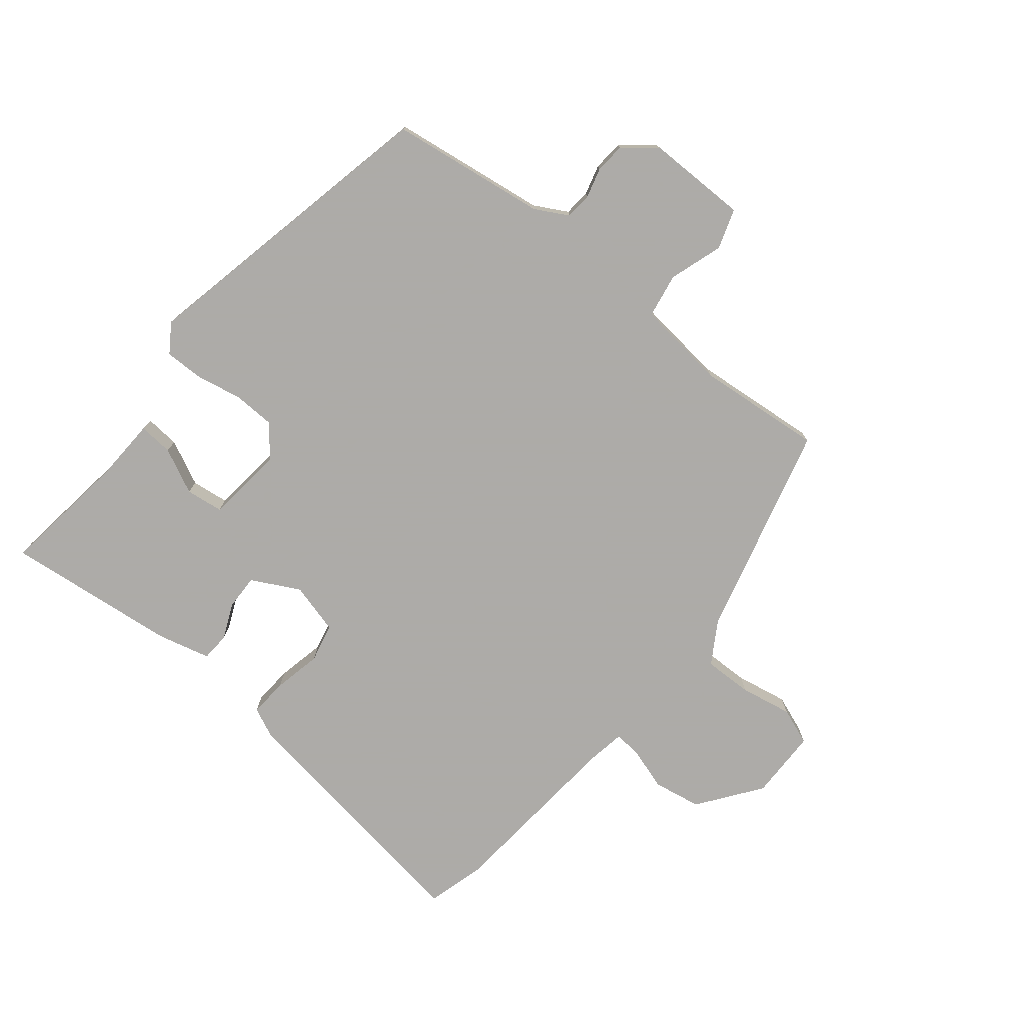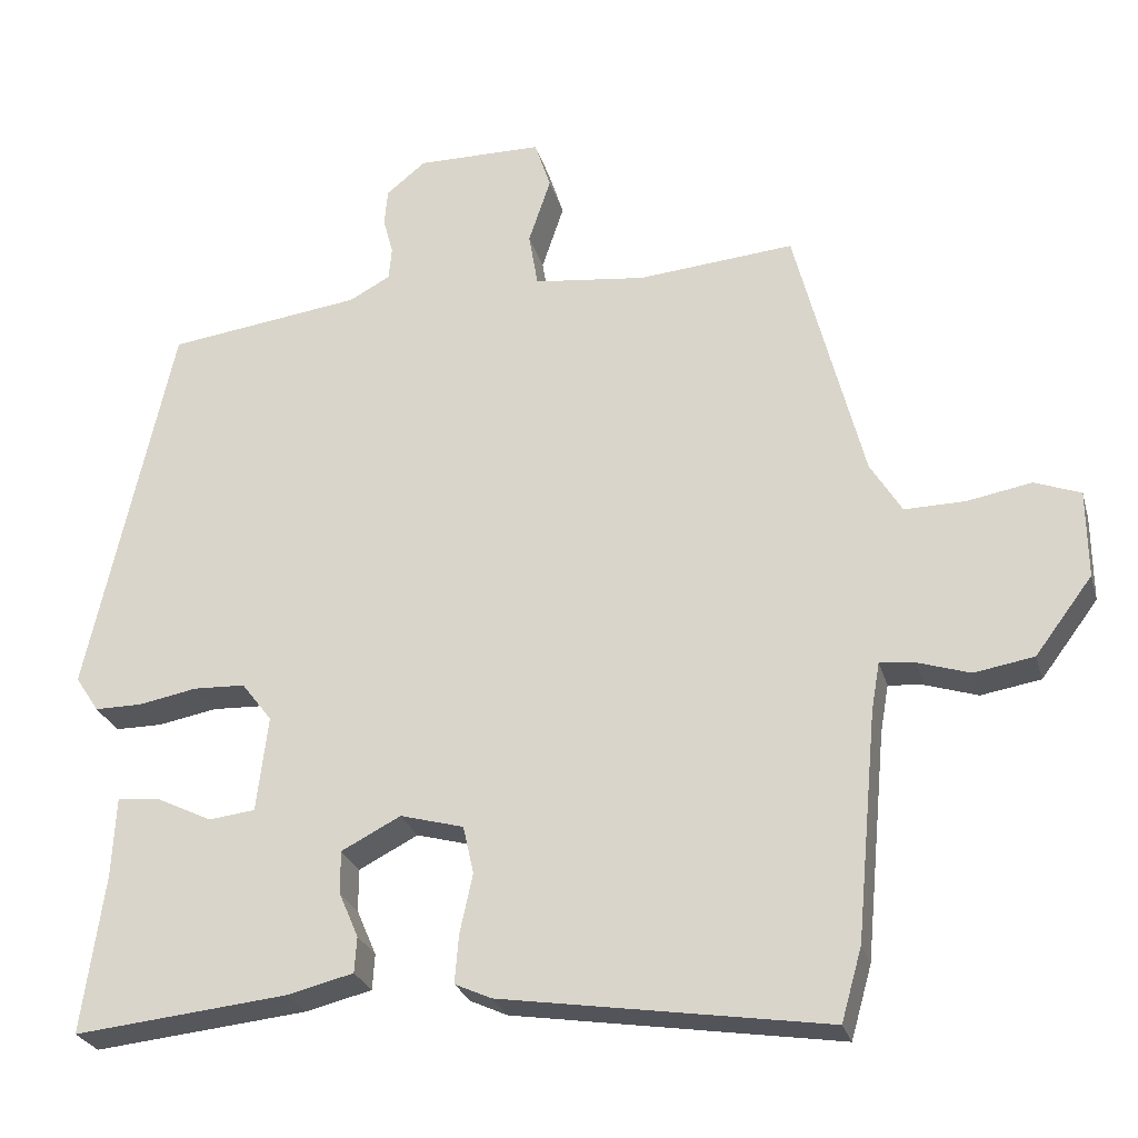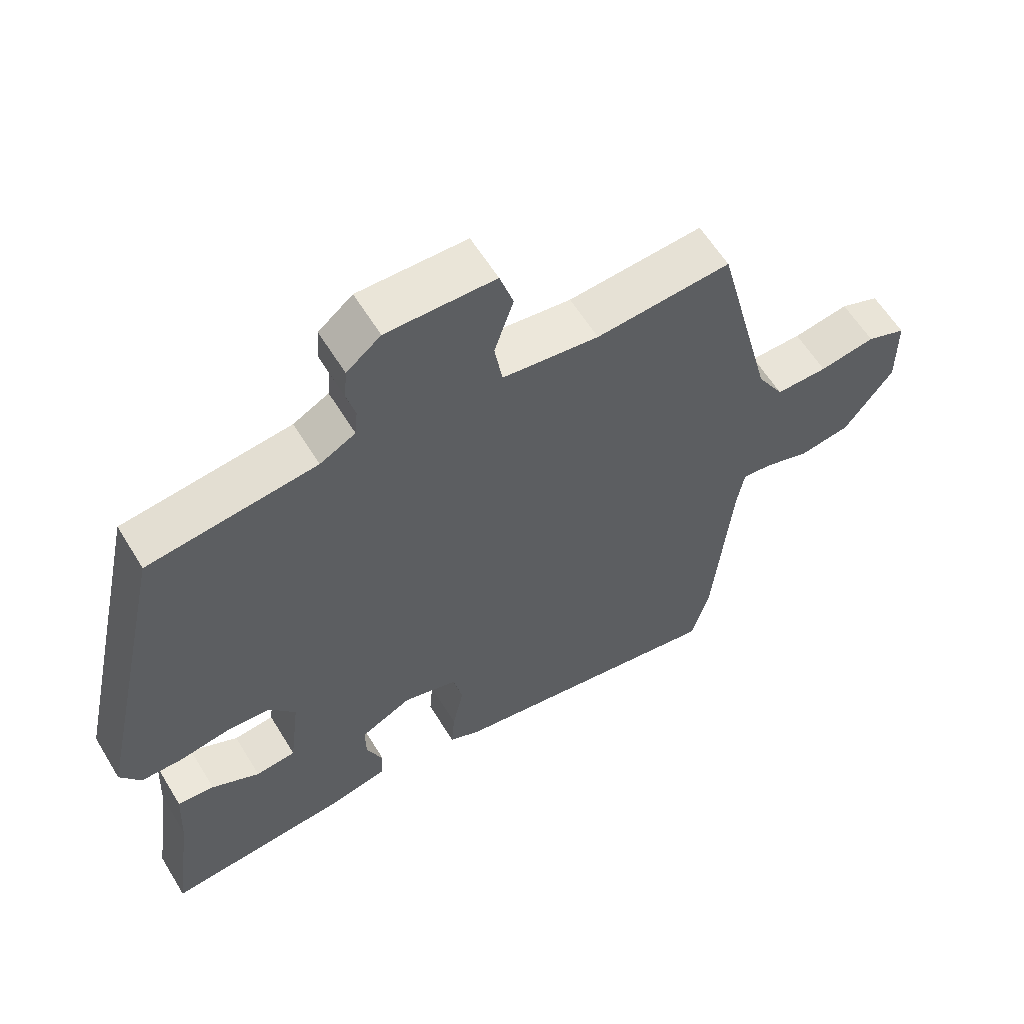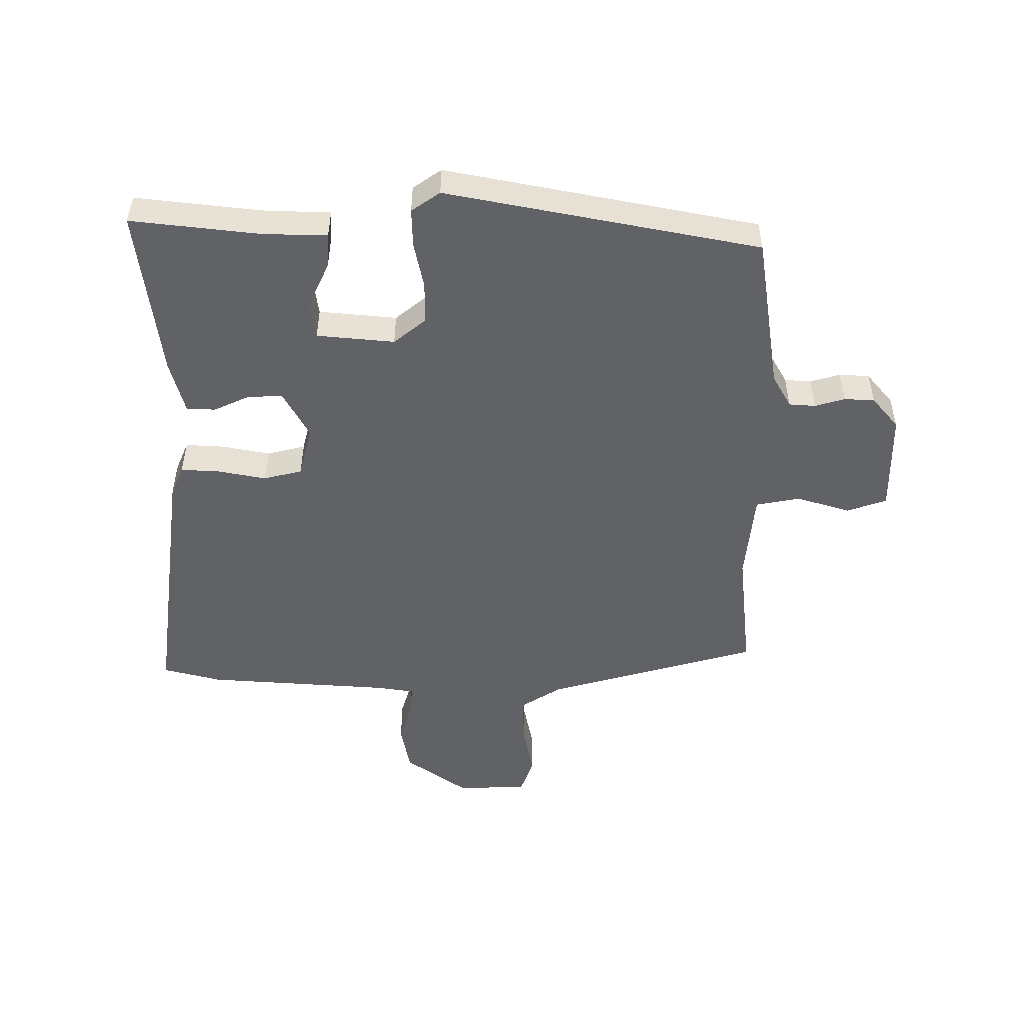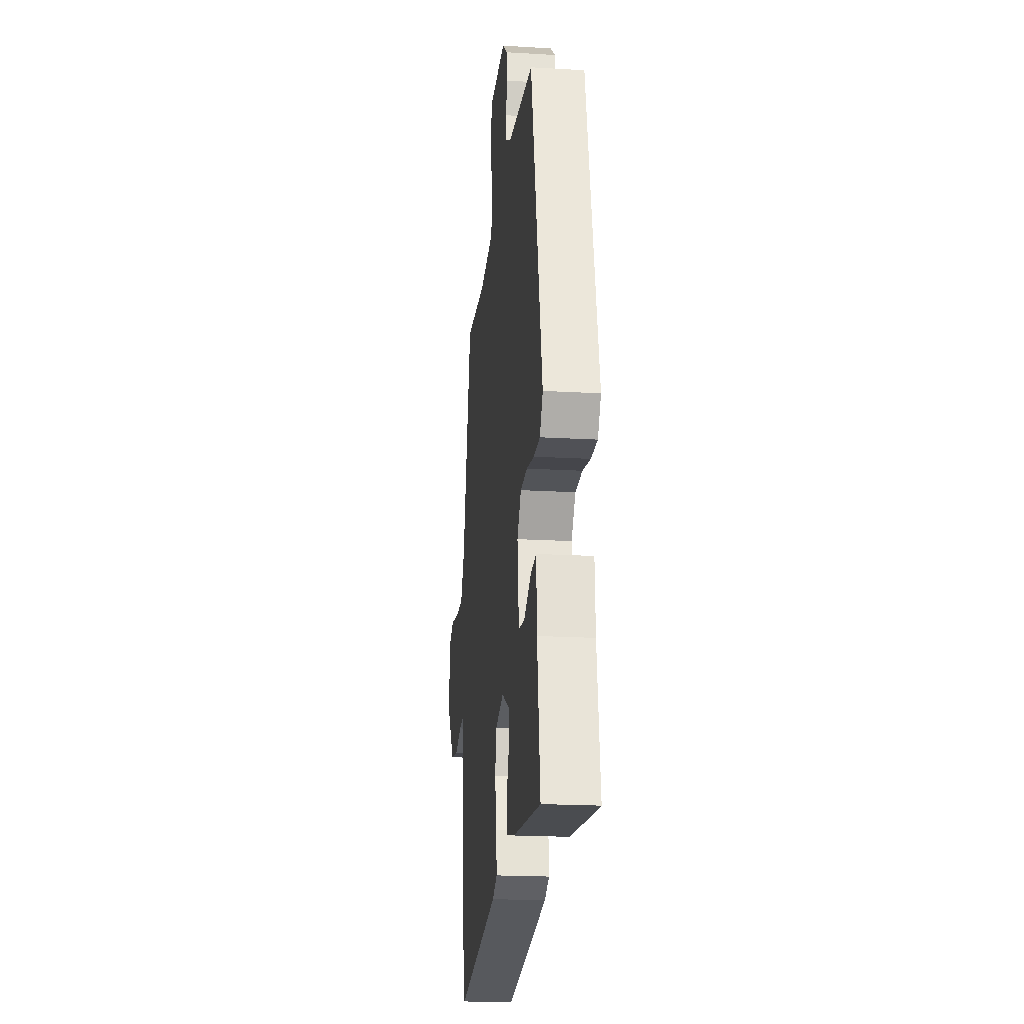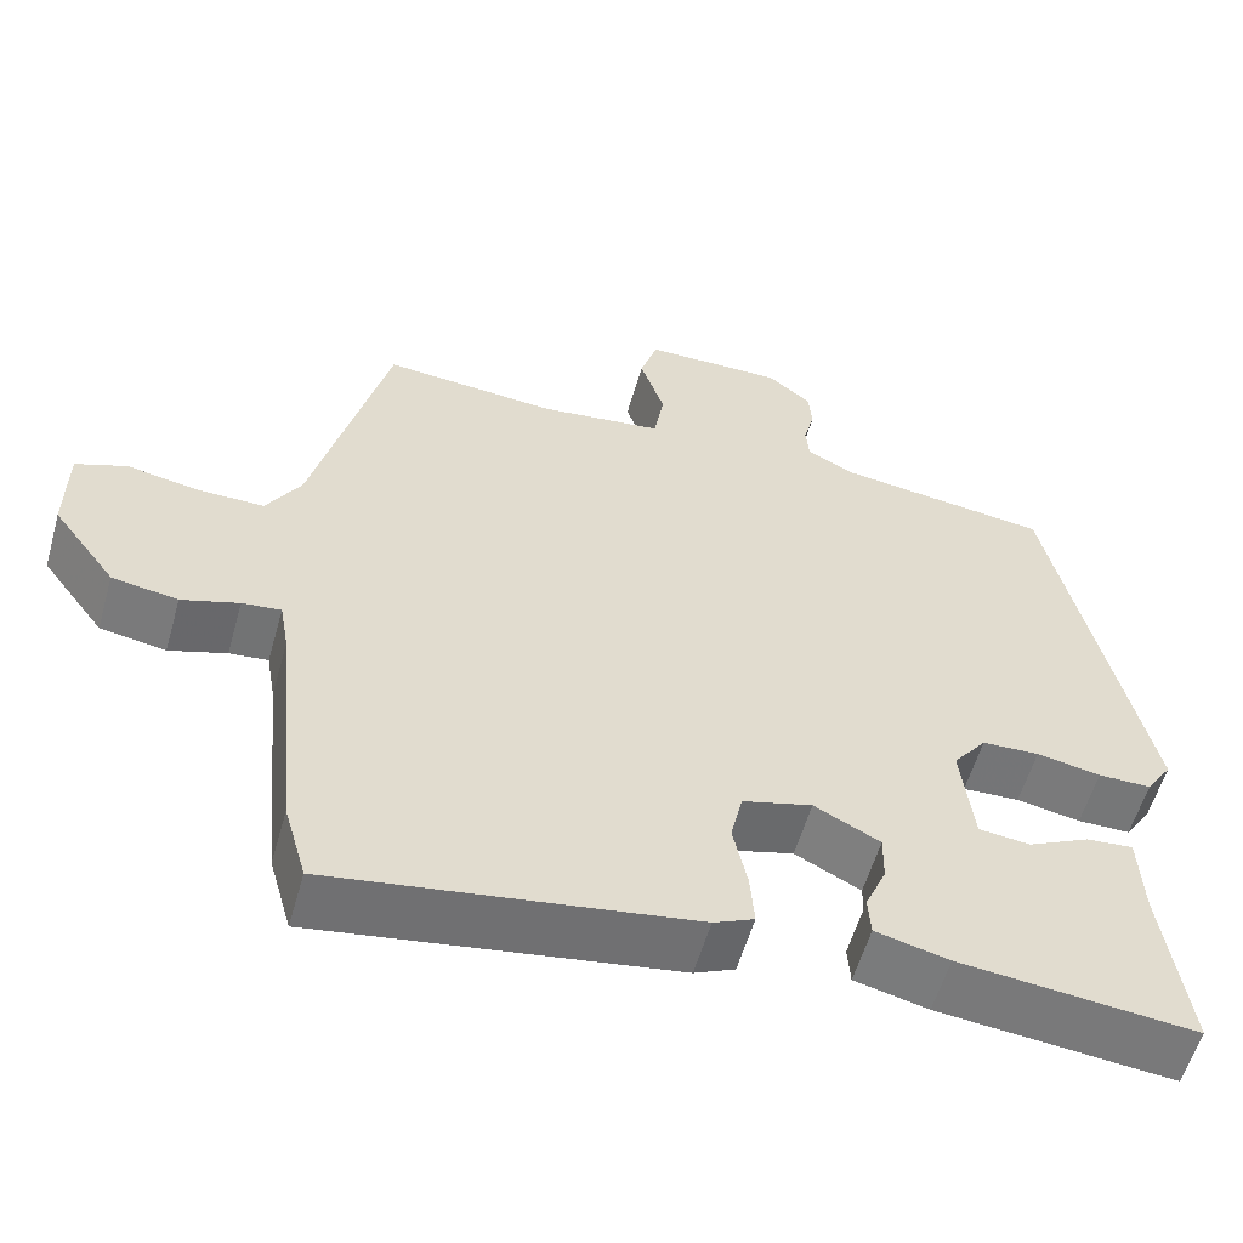
<metadata>
{"format":"obj","ext":"obj","renderer":"f3d","projection":"perspective","resolution":1024,"background":"white","views":[{"elev":-76.5,"azim":-38.6,"up":"+Y"},{"elev":-26.5,"azim":14.9,"up":"+Z"},{"elev":59.7,"azim":-31.2,"up":"+Z"},{"elev":-50.6,"azim":-88.7,"up":"+Y"},{"elev":-20.4,"azim":-96.1,"up":"+Z"},{"elev":-57.0,"azim":164.2,"up":"+Z"}]}
</metadata>
<code>
v -0.49 0.07 -0.502
v -0.461 0.07 -0.293
v -0.456 0.07 -0.189
v -0.4 0.07 -0.194
v -0.327 0.07 -0.23
v -0.266 0.07 -0.223
v -0.251 0.07 -0.097
v -0.291 0.07 -0.045
v -0.359 0.07 -0.042
v -0.435 0.07 -0.056
v -0.498 0.07 -0.056
v -0.529 0.07 -0.009
v -0.418 0.07 0.496
v -0.163 0.07 0.529
v -0.109 0.07 0.558
v -0.105 0.07 0.601
v -0.118 0.07 0.65
v -0.114 0.07 0.699
v -0.062 0.07 0.741
v 0.103 0.07 0.739
v 0.124 0.07 0.674
v 0.095 0.07 0.587
v 0.107 0.07 0.515
v 0.254 0.07 0.497
v 0.459 0.07 0.514
v 0.548 0.07 0.165
v 0.589 0.07 0.097
v 0.668 0.07 0.098
v 0.753 0.07 0.113
v 0.813 0.07 0.09
v 0.814 0.07 -0.025
v 0.739 0.07 -0.125
v 0.661 0.07 -0.138
v 0.593 0.07 -0.116
v 0.547 0.07 -0.111
v 0.536 0.07 -0.174
v 0.508 0.07 -0.472
v 0.481 0.07 -0.567
v 0.055 0.07 -0.5
v 0.007 0.07 -0.478
v 0.012 0.07 -0.415
v 0.029 0.07 -0.337
v 0.015 0.07 -0.274
v -0.068 0.07 -0.251
v -0.146 0.07 -0.291
v -0.145 0.07 -0.348
v -0.12 0.07 -0.406
v -0.123 0.07 -0.453
v -0.21 0.07 -0.474
v -0.49 0 -0.502
v -0.461 0 -0.293
v -0.456 0 -0.189
v -0.4 0 -0.194
v -0.327 0 -0.23
v -0.266 0 -0.223
v -0.251 0 -0.097
v -0.291 0 -0.045
v -0.359 0 -0.042
v -0.435 0 -0.056
v -0.498 0 -0.056
v -0.529 0 -0.009
v -0.418 0 0.496
v -0.163 0 0.529
v -0.109 0 0.558
v -0.105 0 0.601
v -0.118 0 0.65
v -0.114 0 0.699
v -0.062 0 0.741
v 0.103 0 0.739
v 0.124 0 0.674
v 0.095 0 0.587
v 0.107 0 0.515
v 0.254 0 0.497
v 0.459 0 0.514
v 0.548 0 0.165
v 0.589 0 0.097
v 0.668 0 0.098
v 0.753 0 0.113
v 0.813 0 0.09
v 0.814 0 -0.025
v 0.739 0 -0.125
v 0.661 0 -0.138
v 0.593 0 -0.116
v 0.547 0 -0.111
v 0.536 0 -0.174
v 0.508 0 -0.472
v 0.481 0 -0.567
v 0.055 0 -0.5
v 0.007 0 -0.478
v 0.012 0 -0.415
v 0.029 0 -0.337
v 0.015 0 -0.274
v -0.068 0 -0.251
v -0.146 0 -0.291
v -0.145 0 -0.348
v -0.12 0 -0.406
v -0.123 0 -0.453
v -0.21 0 -0.474
f 46 47 48 49
f 45 46 49 1
f 39 40 41 42
f 37 38 39 42
f 36 37 42 43
f 35 36 43 44
f 31 32 33 34
f 31 34 35
f 28 29 30 31
f 27 28 31 35
f 26 27 35 44
f 24 25 26 44
f 19 20 21 22
f 19 22 23
f 16 17 18 19
f 15 16 19 23
f 14 15 23
f 9 10 11 12
f 8 9 12 13
f 7 8 13 14
f 2 3 4 5
f 45 1 2 5
f 45 5 6
f 23 24 44 45
f 14 23 45
f 6 7 14 45
f 98 97 96 95
f 50 98 95 94
f 91 90 89 88
f 91 88 87 86
f 92 91 86 85
f 93 92 85 84
f 83 82 81 80
f 84 83 80
f 80 79 78 77
f 84 80 77 76
f 93 84 76 75
f 93 75 74 73
f 71 70 69 68
f 72 71 68
f 68 67 66 65
f 72 68 65 64
f 72 64 63
f 61 60 59 58
f 62 61 58 57
f 63 62 57 56
f 54 53 52 51
f 54 51 50 94
f 55 54 94
f 94 93 73 72
f 94 72 63
f 94 63 56 55
f 1 50 51 2
f 2 51 52 3
f 3 52 53 4
f 4 53 54 5
f 5 54 55 6
f 6 55 56 7
f 7 56 57 8
f 8 57 58 9
f 9 58 59 10
f 10 59 60 11
f 11 60 61 12
f 12 61 62 13
f 13 62 63 14
f 14 63 64 15
f 15 64 65 16
f 16 65 66 17
f 17 66 67 18
f 18 67 68 19
f 19 68 69 20
f 20 69 70 21
f 21 70 71 22
f 22 71 72 23
f 23 72 73 24
f 24 73 74 25
f 25 74 75 26
f 26 75 76 27
f 27 76 77 28
f 28 77 78 29
f 29 78 79 30
f 30 79 80 31
f 31 80 81 32
f 32 81 82 33
f 33 82 83 34
f 34 83 84 35
f 35 84 85 36
f 36 85 86 37
f 37 86 87 38
f 38 87 88 39
f 39 88 89 40
f 40 89 90 41
f 41 90 91 42
f 42 91 92 43
f 43 92 93 44
f 44 93 94 45
f 45 94 95 46
f 46 95 96 47
f 47 96 97 48
f 48 97 98 49
f 49 98 50 1

</code>
